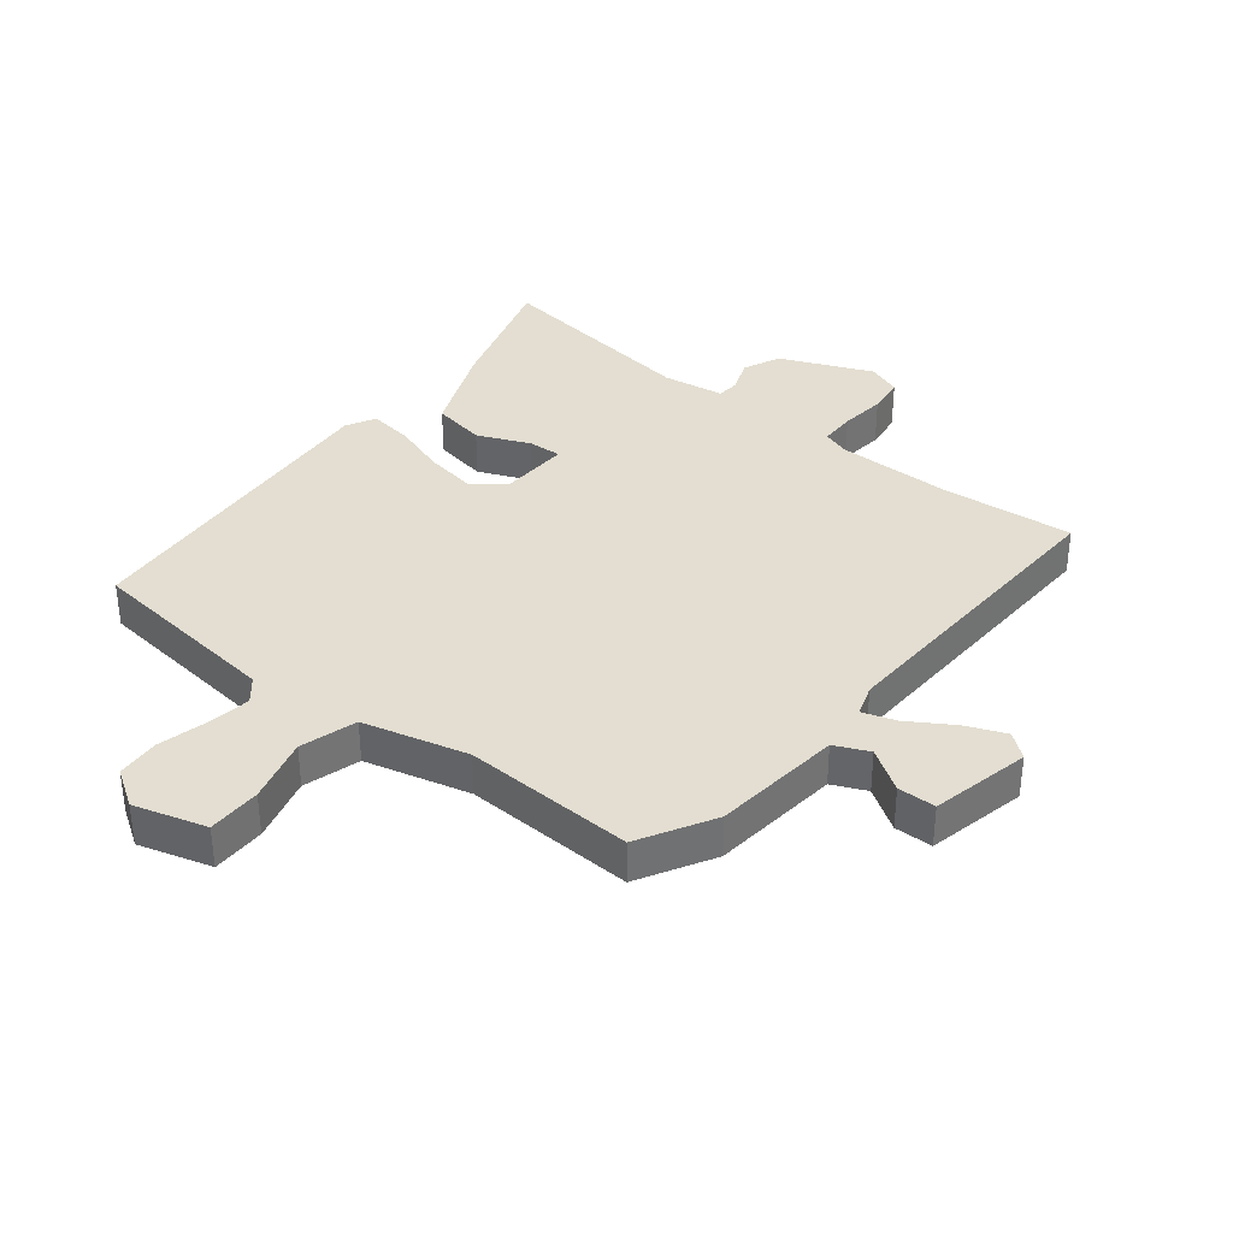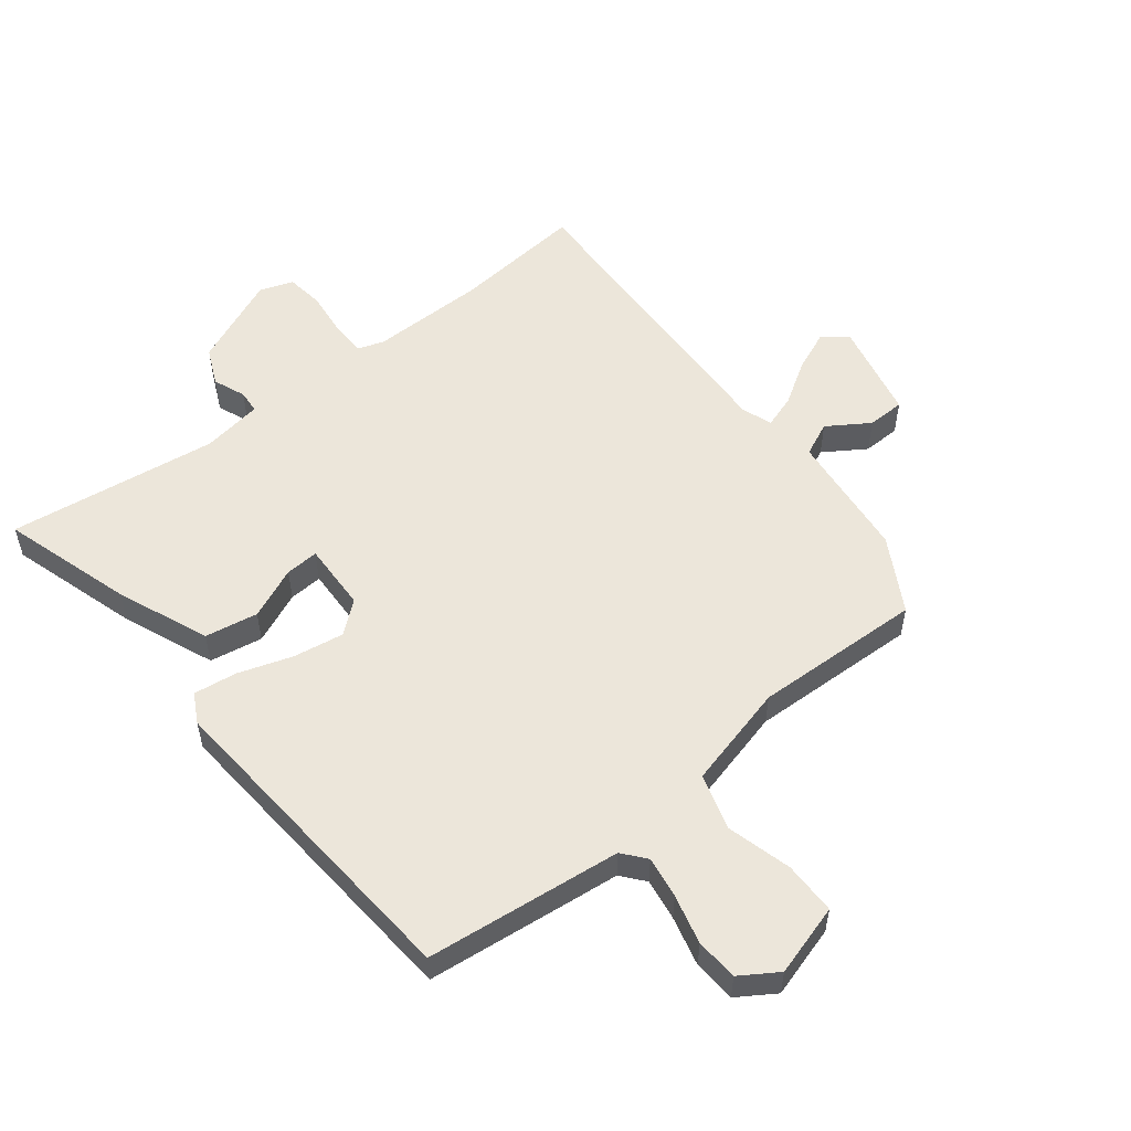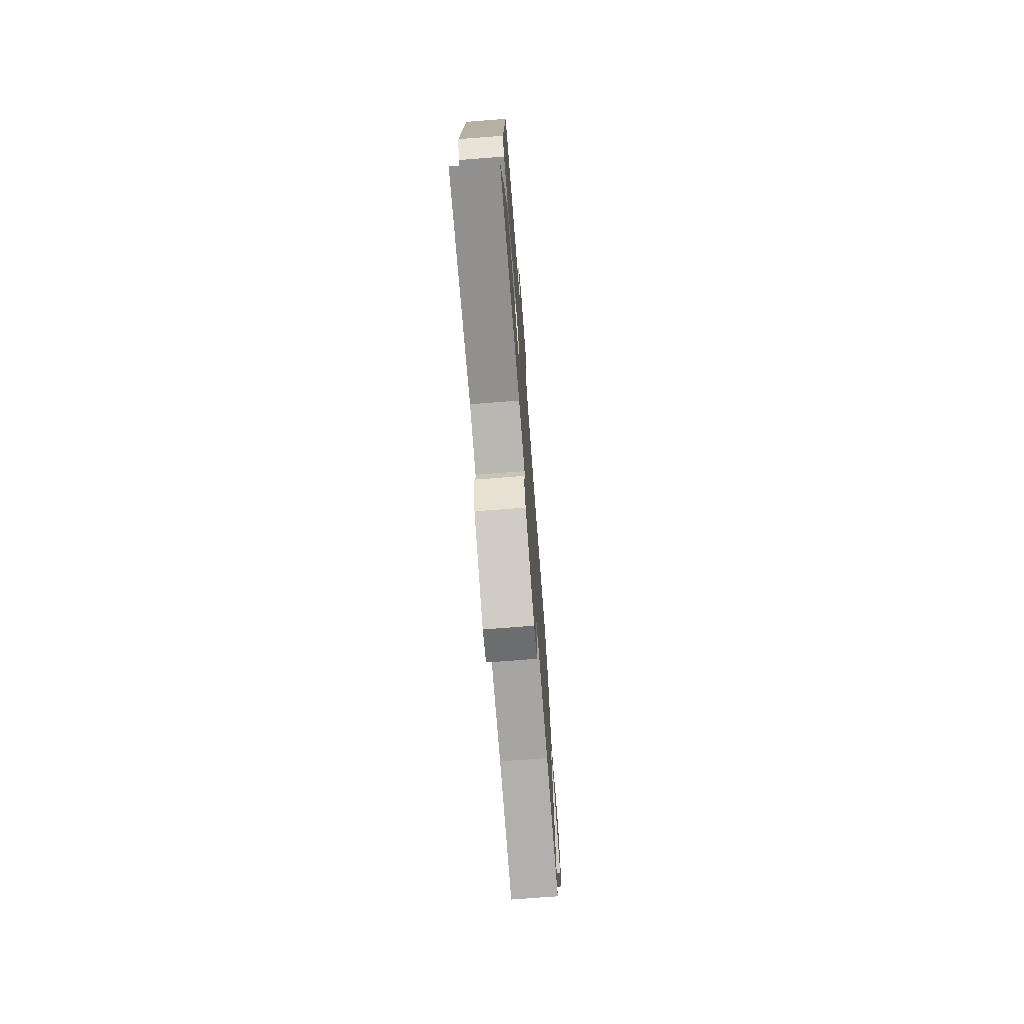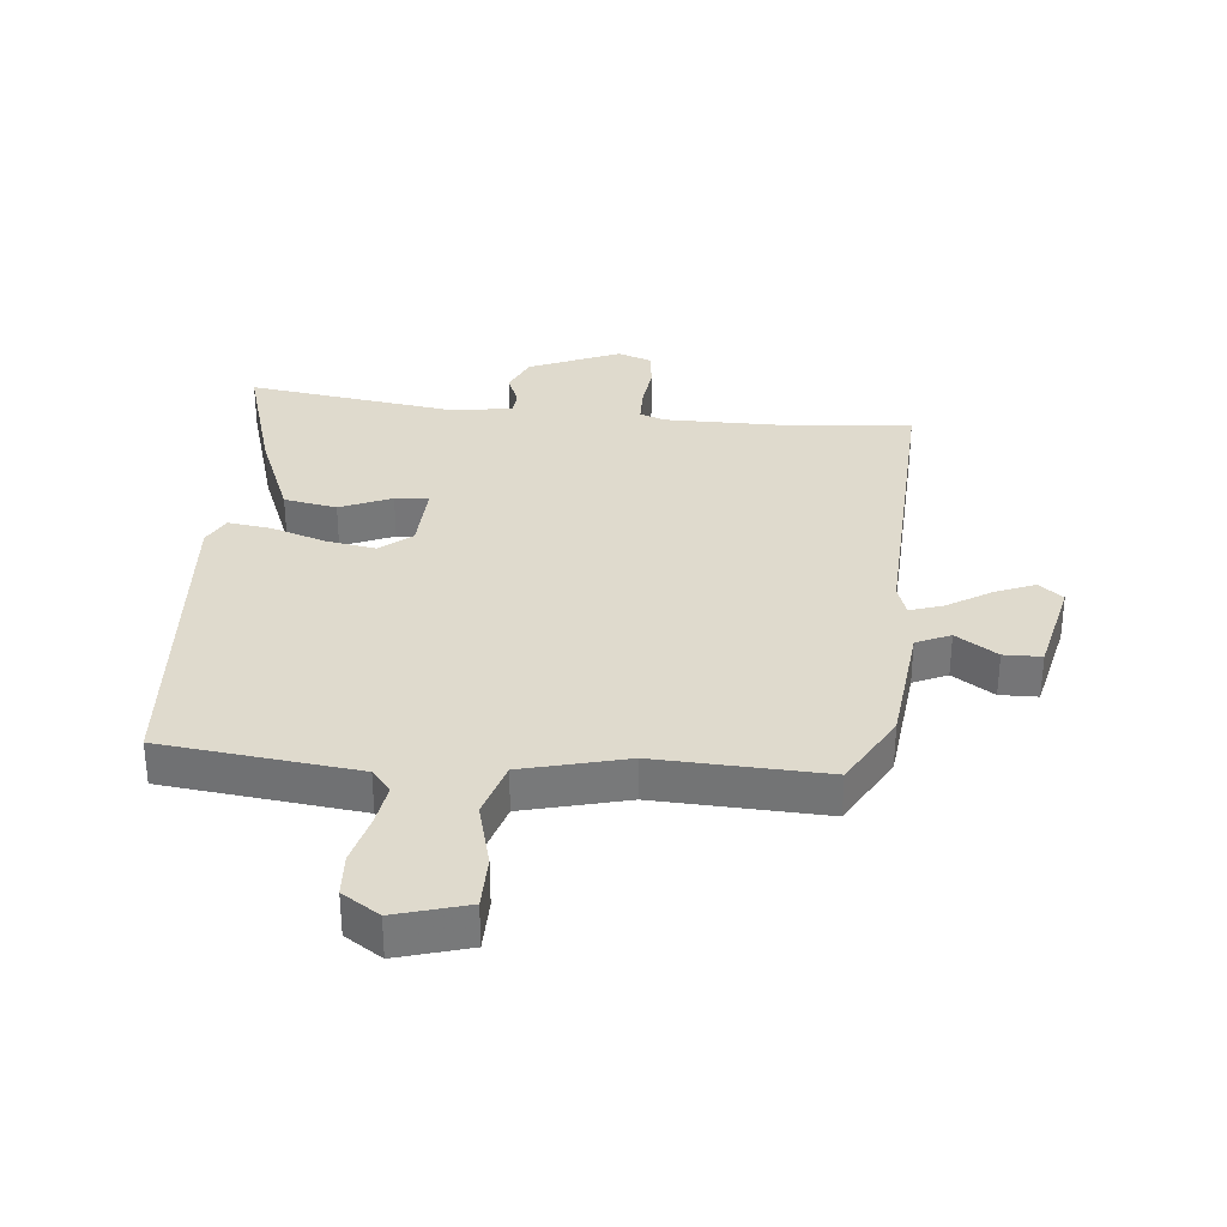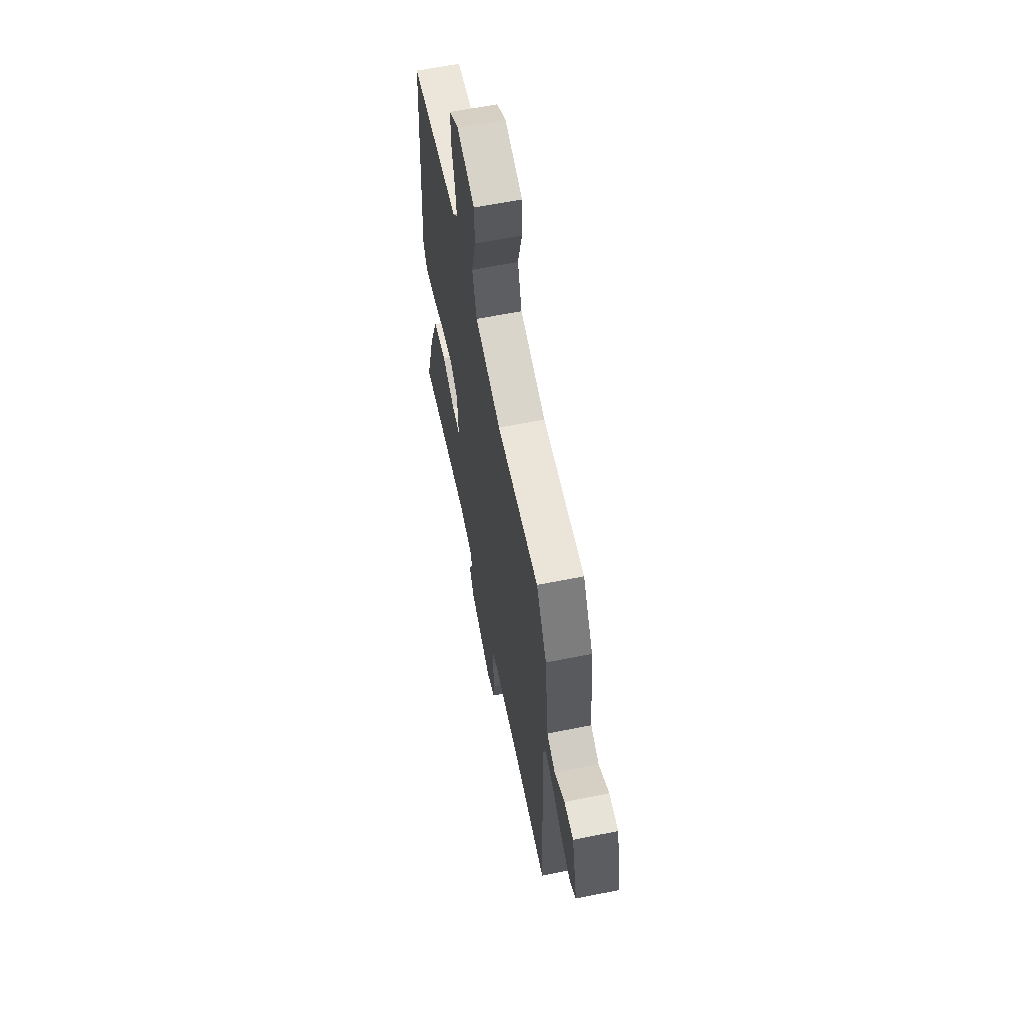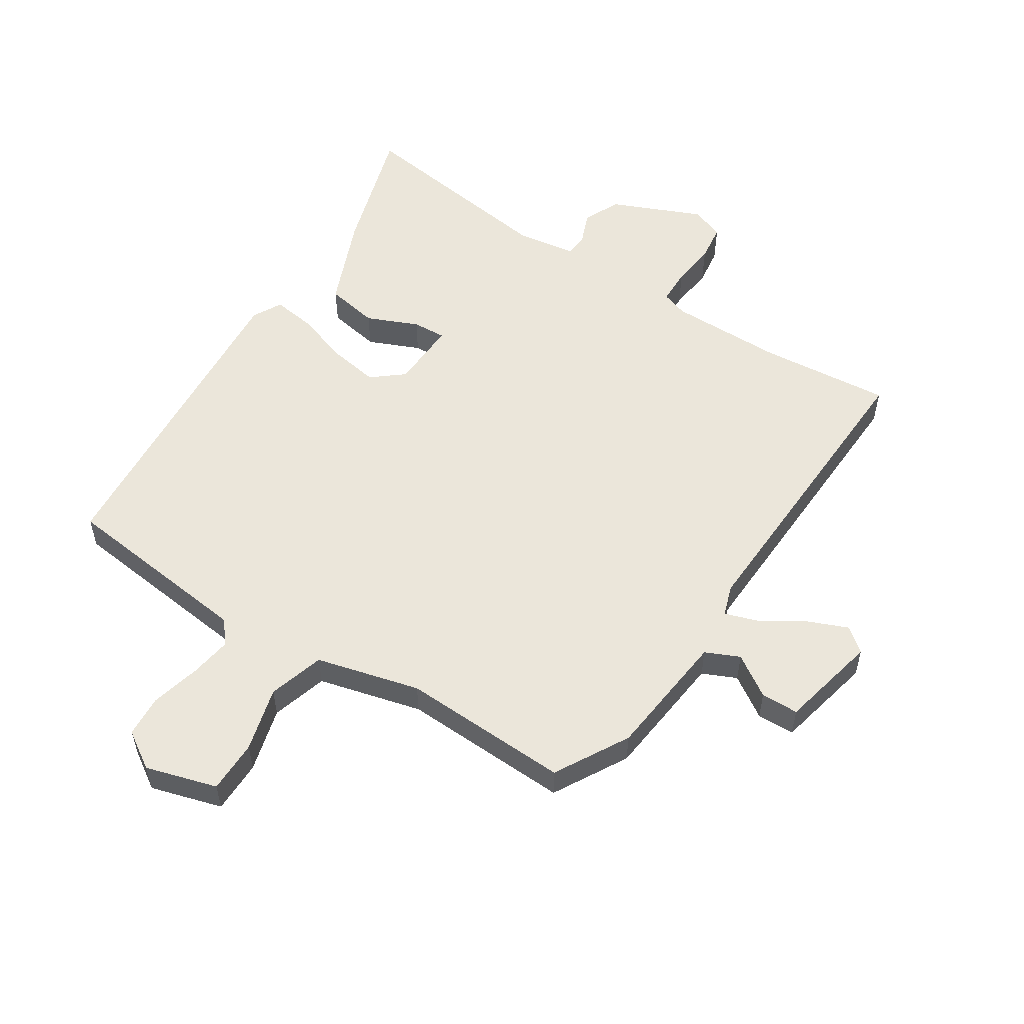
<metadata>
{"format":"obj","ext":"obj","renderer":"f3d","projection":"perspective","resolution":1024,"background":"white","views":[{"elev":36.2,"azim":38.3,"up":"+Y"},{"elev":54.4,"azim":-38.6,"up":"+Y"},{"elev":-73.7,"azim":-85.6,"up":"+Z"},{"elev":32.8,"azim":5.4,"up":"+Y"},{"elev":61.4,"azim":78.4,"up":"+Z"},{"elev":54.9,"azim":32.5,"up":"+Y"}]}
</metadata>
<code>
v 0.567 0.07 -0.506
v 0.351 0.07 -0.487
v 0.161 0.07 -0.487
v 0.118 0.07 -0.502
v 0.117 0.07 -0.561
v 0.126 0.07 -0.635
v 0.118 0.07 -0.697
v 0.063 0.07 -0.717
v -0.086 0.07 -0.654
v -0.114 0.07 -0.593
v -0.093 0.07 -0.54
v -0.096 0.07 -0.502
v -0.196 0.07 -0.487
v -0.541 0.07 -0.536
v -0.477 0.07 -0.321
v -0.416 0.07 -0.17
v -0.329 0.07 -0.154
v -0.244 0.07 -0.19
v -0.189 0.07 -0.193
v -0.194 0.07 -0.08
v -0.246 0.07 -0.038
v -0.329 0.07 -0.052
v -0.418 0.07 -0.082
v -0.489 0.07 -0.092
v -0.515 0.07 -0.044
v -0.477 0.07 0.494
v -0.155 0.07 0.532
v -0.124 0.07 0.57
v -0.135 0.07 0.639
v -0.156 0.07 0.72
v -0.152 0.07 0.79
v -0.091 0.07 0.83
v 0.027 0.07 0.796
v 0.028 0.07 0.709
v 0 0.07 0.602
v 0.028 0.07 0.51
v 0.199 0.07 0.467
v 0.477 0.07 0.479
v 0.546 0.07 0.358
v 0.57 0.07 0.147
v 0.626 0.07 0.122
v 0.694 0.07 0.167
v 0.756 0.07 0.166
v 0.793 0.07 0.004
v 0.753 0.07 -0.028
v 0.687 0.07 -0.001
v 0.616 0.07 0.043
v 0.561 0.07 0.061
v 0.544 0.07 0.01
v 0.567 0 -0.506
v 0.351 0 -0.487
v 0.161 0 -0.487
v 0.118 0 -0.502
v 0.117 0 -0.561
v 0.126 0 -0.635
v 0.118 0 -0.697
v 0.063 0 -0.717
v -0.086 0 -0.654
v -0.114 0 -0.593
v -0.093 0 -0.54
v -0.096 0 -0.502
v -0.196 0 -0.487
v -0.541 0 -0.536
v -0.477 0 -0.321
v -0.416 0 -0.17
v -0.329 0 -0.154
v -0.244 0 -0.19
v -0.189 0 -0.193
v -0.194 0 -0.08
v -0.246 0 -0.038
v -0.329 0 -0.052
v -0.418 0 -0.082
v -0.489 0 -0.092
v -0.515 0 -0.044
v -0.477 0 0.494
v -0.155 0 0.532
v -0.124 0 0.57
v -0.135 0 0.639
v -0.156 0 0.72
v -0.152 0 0.79
v -0.091 0 0.83
v 0.027 0 0.796
v 0.028 0 0.709
v 0 0 0.602
v 0.028 0 0.51
v 0.199 0 0.467
v 0.477 0 0.479
v 0.546 0 0.358
v 0.57 0 0.147
v 0.626 0 0.122
v 0.694 0 0.167
v 0.756 0 0.166
v 0.793 0 0.004
v 0.753 0 -0.028
v 0.687 0 -0.001
v 0.616 0 0.043
v 0.561 0 0.061
v 0.544 0 0.01
f 44 45 46 47
f 44 47 48
f 41 42 43 44
f 40 41 44 48
f 37 38 39 40
f 36 37 40 48
f 32 33 34 35
f 32 35 36
f 29 30 31 32
f 28 29 32 36
f 27 28 36 48
f 22 23 24 25
f 21 22 25 26
f 20 21 26 27
f 15 16 17 18
f 13 14 15 18
f 12 13 18 19
f 8 9 10 11
f 8 11 12
f 5 6 7 8
f 4 5 8 12
f 3 4 12 19
f 49 1 2
f 20 27 48 49
f 19 20 49
f 2 3 19 49
f 96 95 94 93
f 97 96 93
f 93 92 91 90
f 97 93 90 89
f 89 88 87 86
f 97 89 86 85
f 84 83 82 81
f 85 84 81
f 81 80 79 78
f 85 81 78 77
f 97 85 77 76
f 74 73 72 71
f 75 74 71 70
f 76 75 70 69
f 67 66 65 64
f 67 64 63 62
f 68 67 62 61
f 60 59 58 57
f 61 60 57
f 57 56 55 54
f 61 57 54 53
f 68 61 53 52
f 51 50 98
f 98 97 76 69
f 98 69 68
f 98 68 52 51
f 1 50 51 2
f 2 51 52 3
f 3 52 53 4
f 4 53 54 5
f 5 54 55 6
f 6 55 56 7
f 7 56 57 8
f 8 57 58 9
f 9 58 59 10
f 10 59 60 11
f 11 60 61 12
f 12 61 62 13
f 13 62 63 14
f 14 63 64 15
f 15 64 65 16
f 16 65 66 17
f 17 66 67 18
f 18 67 68 19
f 19 68 69 20
f 20 69 70 21
f 21 70 71 22
f 22 71 72 23
f 23 72 73 24
f 24 73 74 25
f 25 74 75 26
f 26 75 76 27
f 27 76 77 28
f 28 77 78 29
f 29 78 79 30
f 30 79 80 31
f 31 80 81 32
f 32 81 82 33
f 33 82 83 34
f 34 83 84 35
f 35 84 85 36
f 36 85 86 37
f 37 86 87 38
f 38 87 88 39
f 39 88 89 40
f 40 89 90 41
f 41 90 91 42
f 42 91 92 43
f 43 92 93 44
f 44 93 94 45
f 45 94 95 46
f 46 95 96 47
f 47 96 97 48
f 48 97 98 49
f 49 98 50 1

</code>
